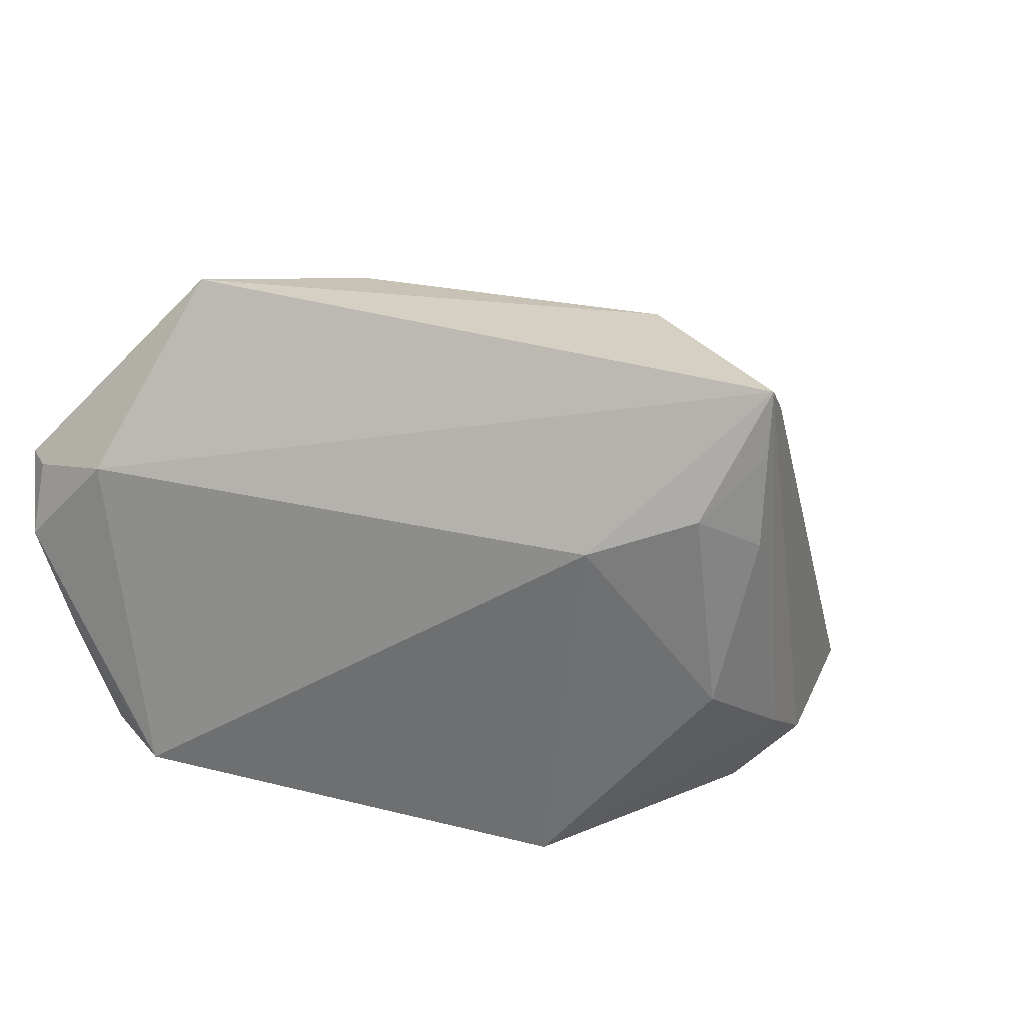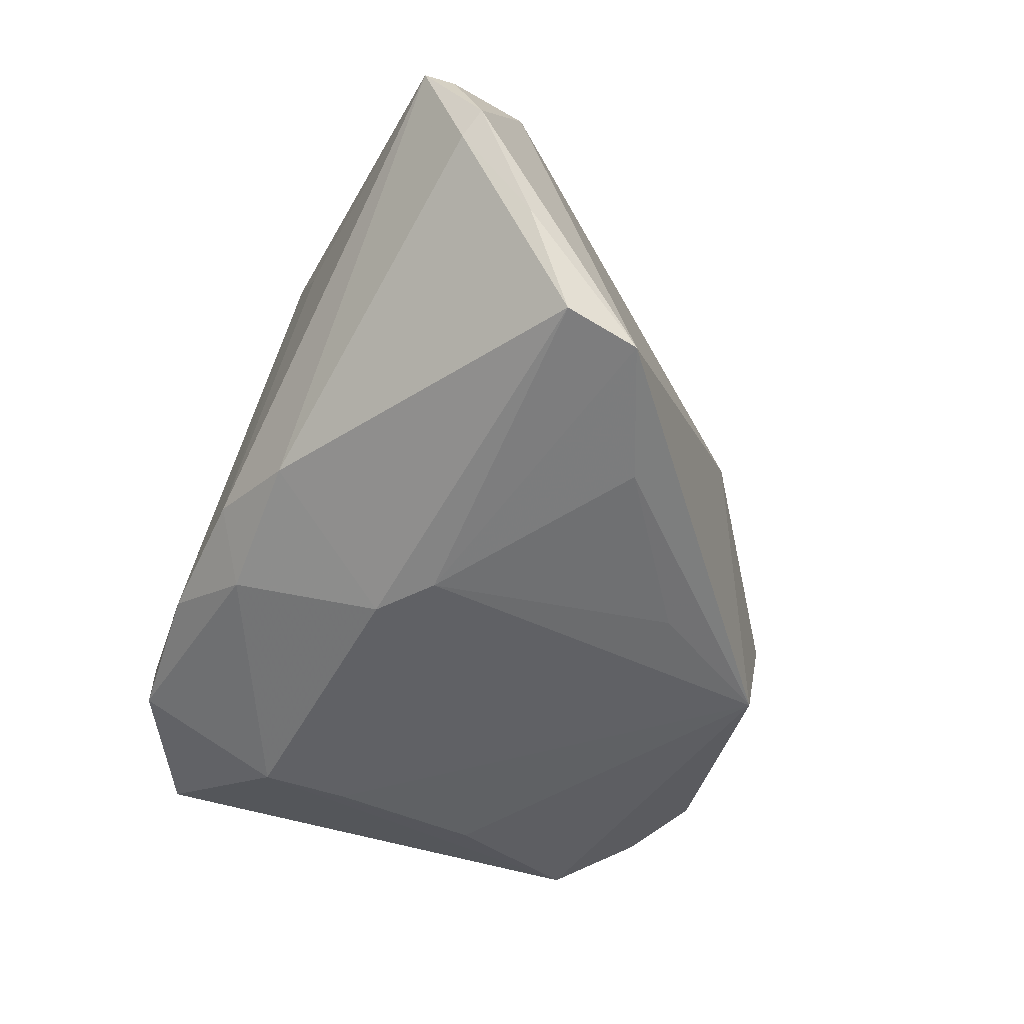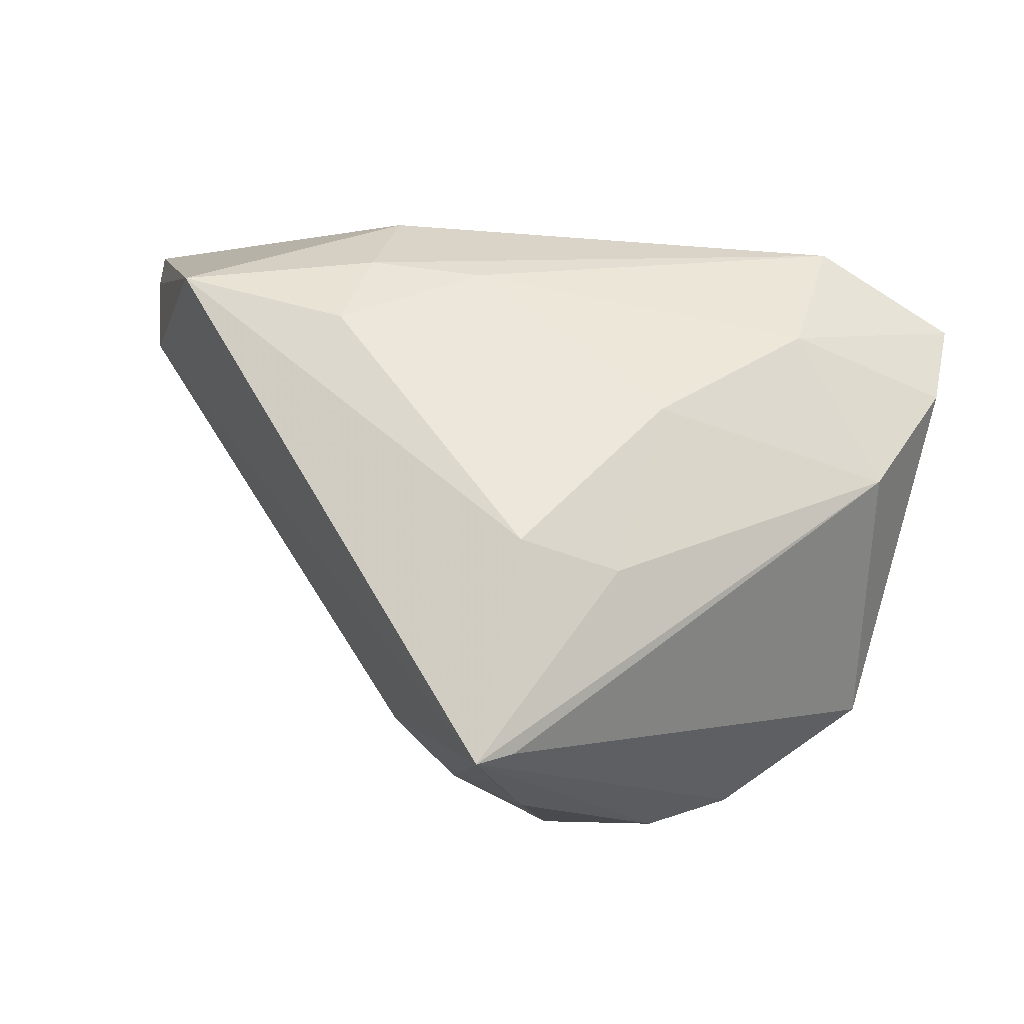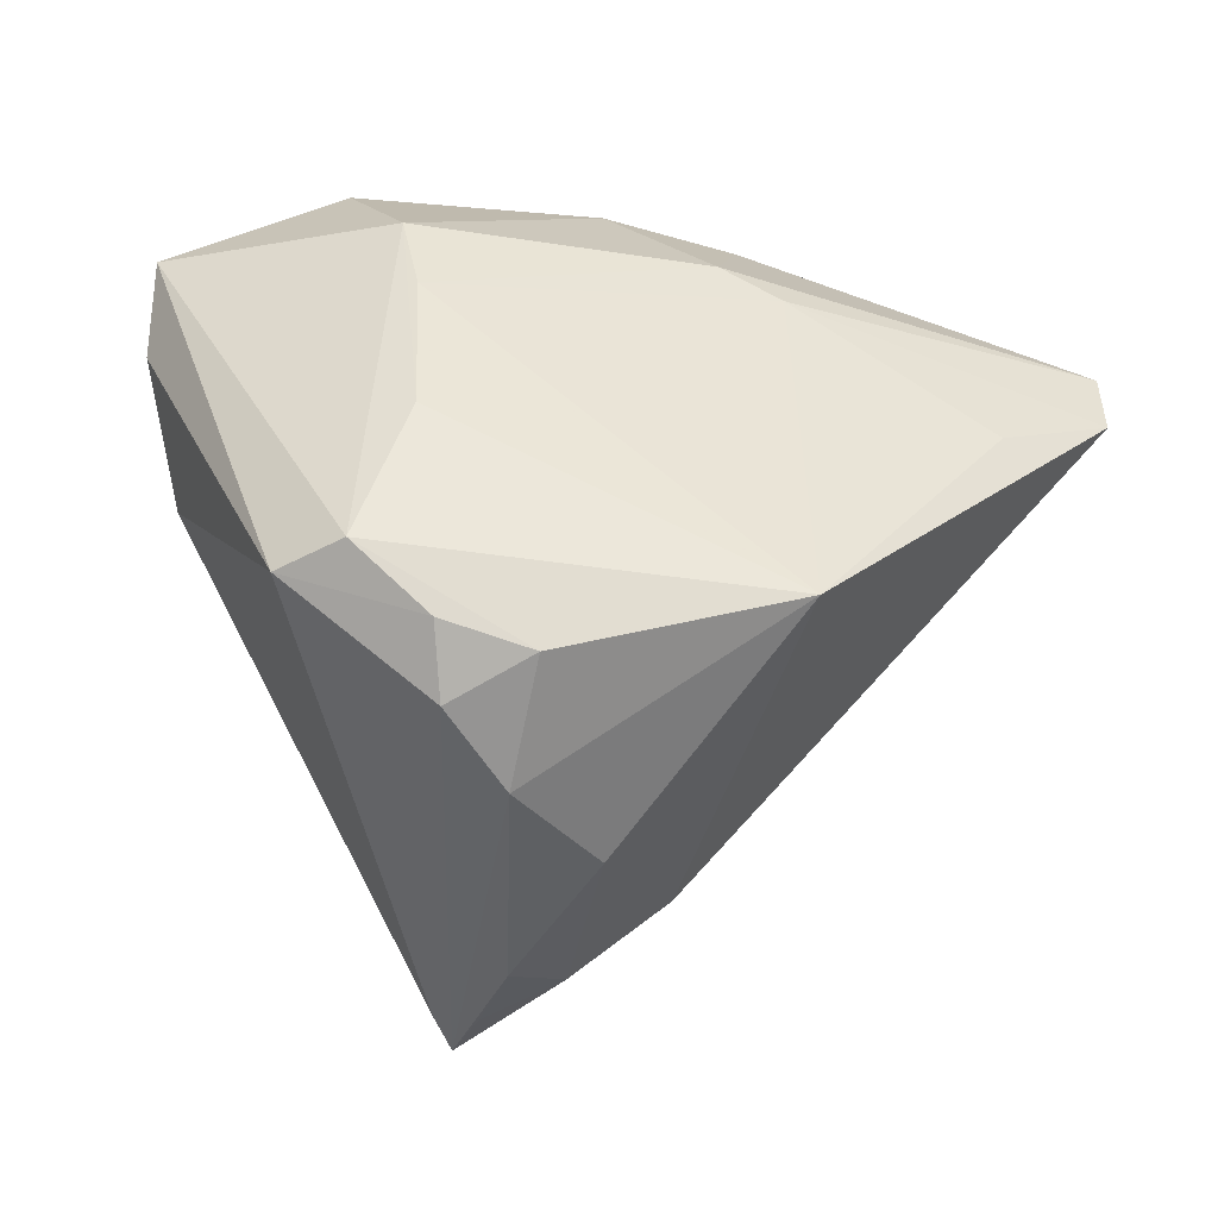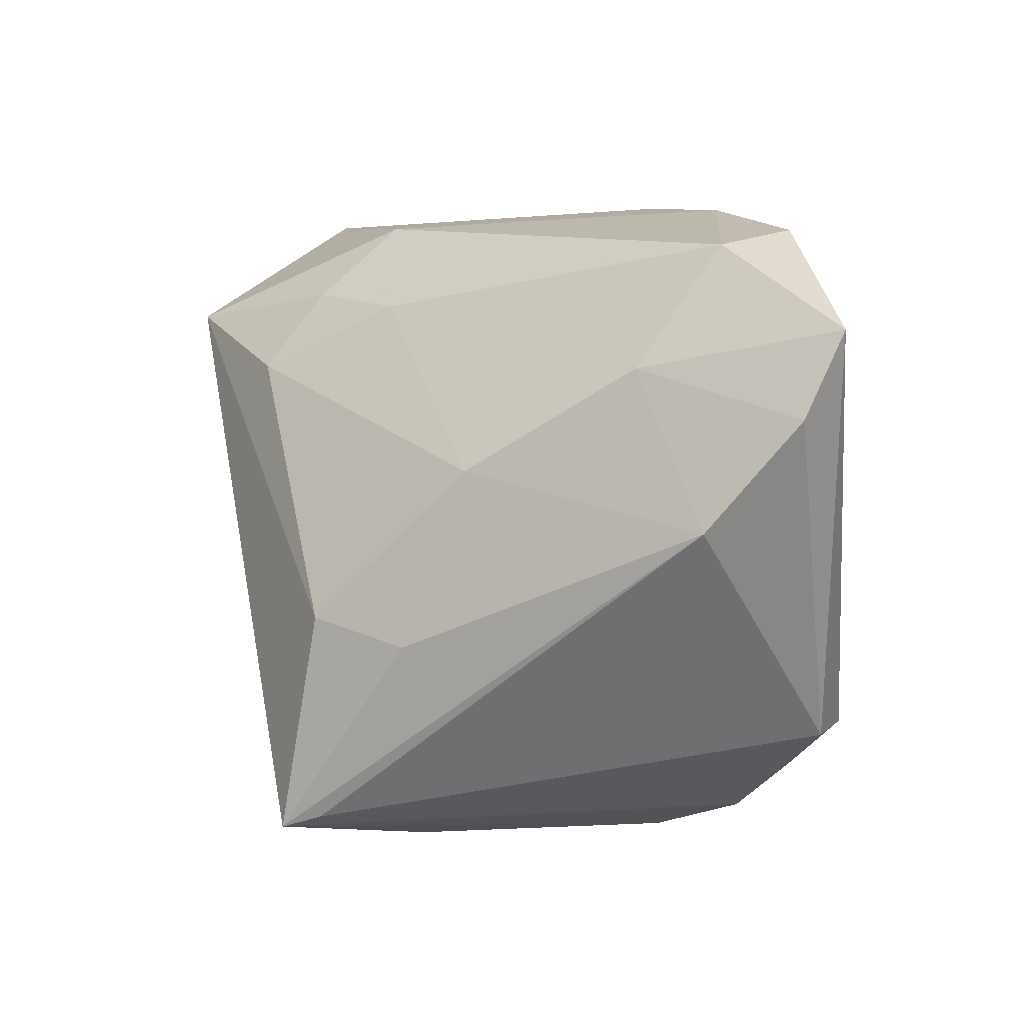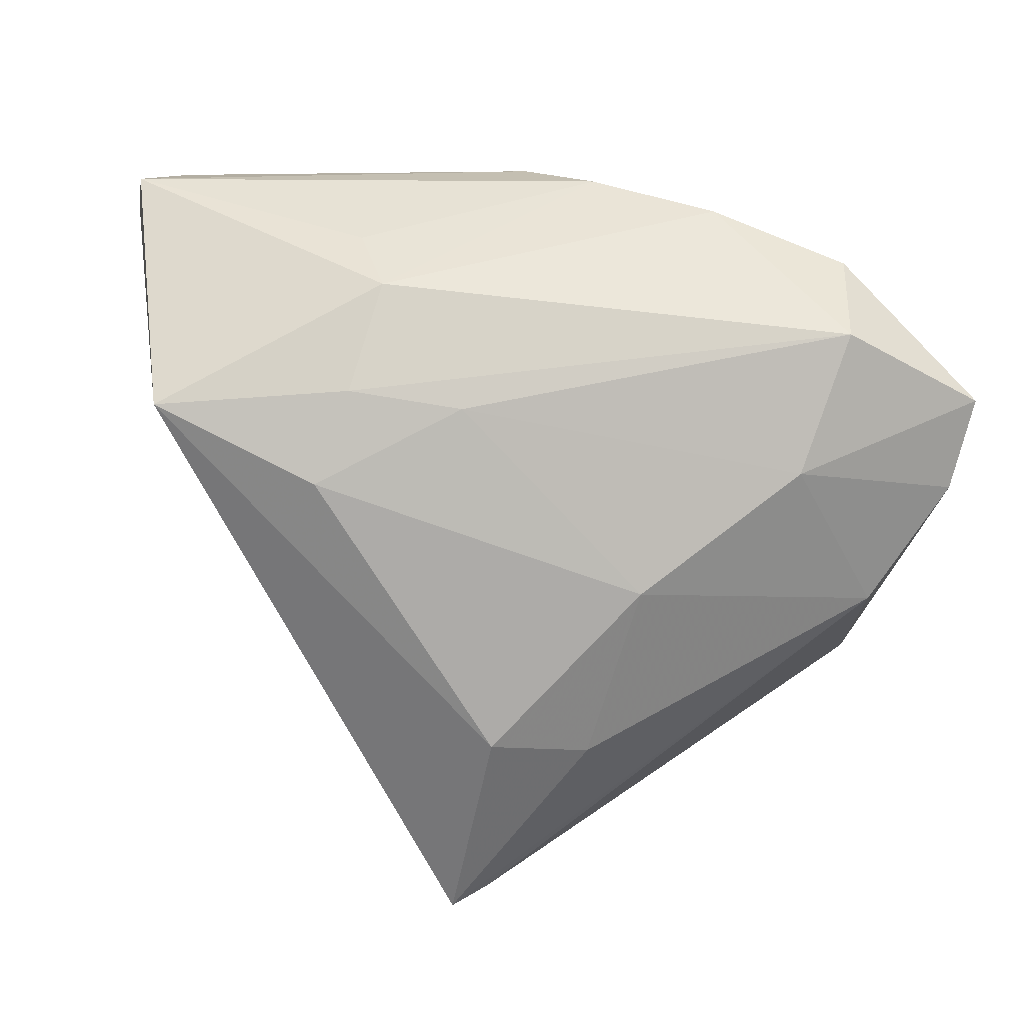
<metadata>
{"format":"obj","ext":"obj","renderer":"f3d","projection":"perspective","resolution":1024,"background":"white","views":[{"elev":35.2,"azim":-36.1,"up":"+Z"},{"elev":-46.5,"azim":-119.2,"up":"+Z"},{"elev":-13.0,"azim":23.9,"up":"+Y"},{"elev":-42.3,"azim":168.5,"up":"+Y"},{"elev":4.0,"azim":69.8,"up":"+Y"},{"elev":35.1,"azim":29.8,"up":"+Y"}]}
</metadata>
<code>
v 0.00158 -0.03541 -0.005748
v 0.03019 0.03143 -0.02019
v 0.02378 0.006146 0.01402
v 0.0008171 0.03541 -0.01699
v -0.02652 0.02294 0.02996
v 0.03497 0.01685 -0.0004465
v 0.01493 0.03443 -0.01888
v -0.009502 0.03303 0.01106
v -0.004669 0.019 -0.02898
v -0.008655 -0.02515 0.01229
v -0.04424 0.03507 0.007287
v 0.01137 -0.03541 -0.01372
v 0.03566 0.02946 -0.009639
v 0.01838 -0.03233 -0.02025
v 0.005205 0.03129 -0.02274
v -0.04215 0.02243 0.01075
v -0.01791 -0.009016 -0.02896
v -0.04771 0.03015 -0.0002872
v 0.04771 0.0207 -0.01742
v -0.04657 0.02395 -0.0117
v 0.03367 -0.02212 -0.02268
v 0.04734 0.0118 -0.01317
v -0.04535 0.03109 -0.002473
v 0.02316 -0.006716 -0.03008
v 0.00944 -0.03298 0.03008
v 0.01195 -0.03165 0.02654
v 0.02378 0.008926 -0.03003
v -0.01094 0.0154 -0.02908
v 0.006868 -0.03541 0.01297
v 0.01106 -0.0298 -0.02586
v 0.008017 -0.03397 0.02285
v -0.008021 0.02519 0.02045
v -0.03218 0.003824 -0.02646
v 0.04247 0.0004382 -0.004636
v 0.01305 -0.00983 0.02725
v 0.02007 -0.02767 -0.026
v -0.01583 0.03416 0.005225
v 0.02089 -0.01243 0.01994
v 0.02551 0.01764 -0.02945
v 0.002885 0.02368 0.01558
v -0.01212 -0.02299 -0.03008
v -0.04482 0.01887 -0.02226
v 0.02796 -0.02181 -0.02789
v -0.009232 0.03323 -0.01927
v -0.04479 0.03189 0.007308
v 0.000663 -0.03236 0.01676
v -0.008497 0.017 0.02693
v -0.04453 0.01097 -0.02336
f 21 22 34
f 25 12 14
f 10 48 41
f 25 16 10
f 10 16 48
f 41 24 43
f 19 22 21
f 21 43 19
f 21 34 26
f 26 34 25
f 26 14 21
f 25 14 26
f 5 16 25
f 25 34 38
f 34 3 38
f 30 12 41
f 30 14 12
f 41 43 30
f 45 5 11
f 16 5 45
f 41 12 1
f 1 10 41
f 4 44 11
f 42 28 48
f 41 48 33
f 48 28 33
f 27 24 41
f 41 28 27
f 44 4 15
f 35 5 25
f 25 38 35
f 35 38 3
f 11 5 8
f 14 30 36
f 36 30 43
f 21 14 36
f 36 43 21
f 25 10 46
f 10 1 46
f 11 44 23
f 44 42 23
f 17 28 41
f 41 33 17
f 17 33 28
f 2 15 7
f 7 15 4
f 4 8 7
f 39 15 2
f 39 19 43
f 2 19 39
f 39 43 24
f 24 27 39
f 28 42 9
f 15 39 9
f 9 42 44
f 44 15 9
f 9 27 28
f 9 39 27
f 47 35 3
f 5 35 47
f 37 4 11
f 11 8 37
f 37 8 4
f 29 46 1
f 29 12 25
f 29 1 12
f 18 45 11
f 11 23 18
f 48 16 18
f 16 45 18
f 2 7 13
f 13 7 8
f 13 19 2
f 40 47 3
f 25 46 31
f 31 29 25
f 46 29 31
f 20 23 42
f 20 18 23
f 20 42 48
f 48 18 20
f 19 13 6
f 22 19 6
f 6 40 3
f 13 40 6
f 6 34 22
f 6 3 34
f 32 13 8
f 32 40 13
f 32 8 5
f 5 47 32
f 47 40 32

</code>
